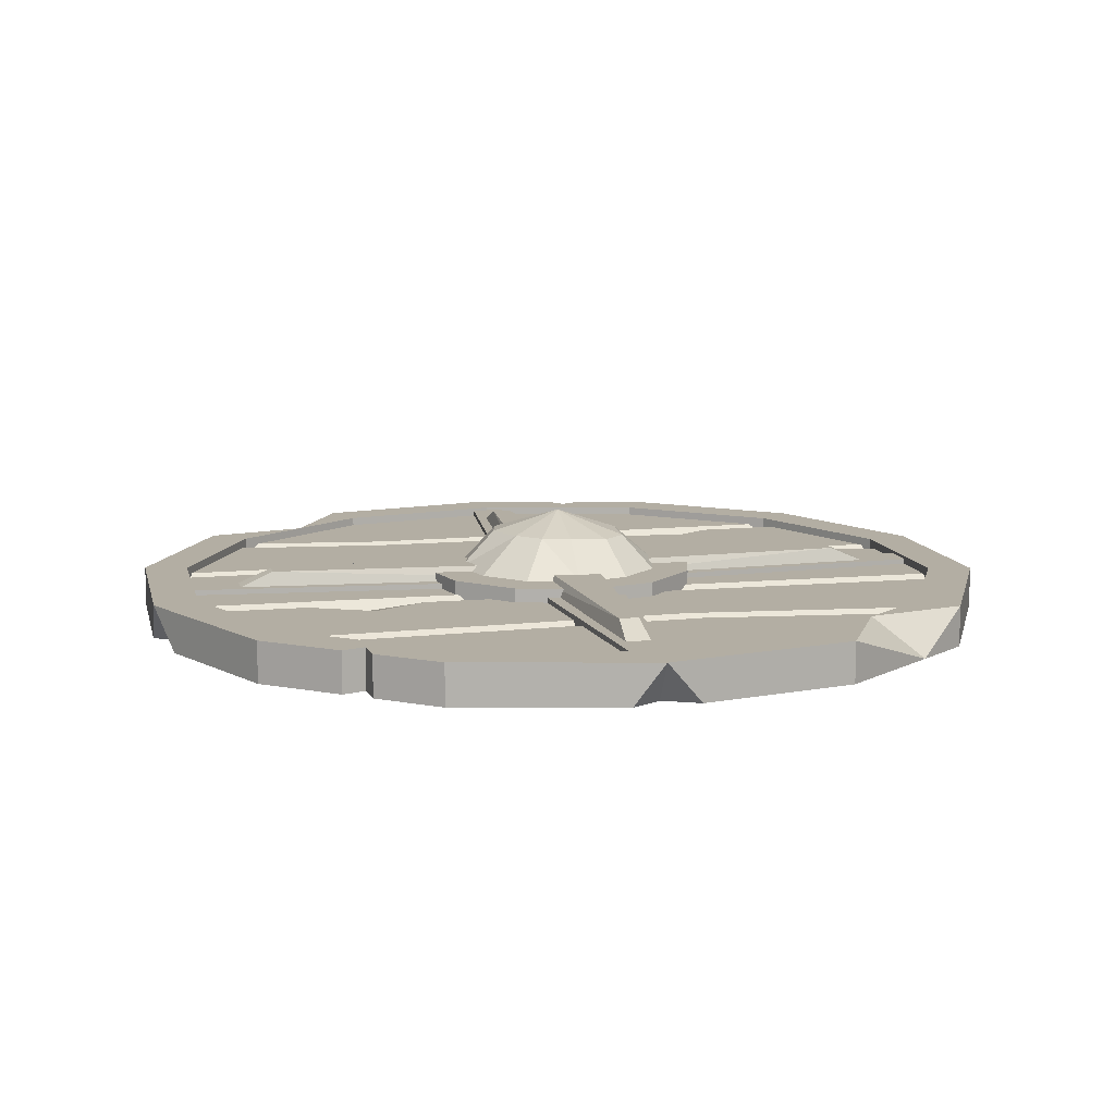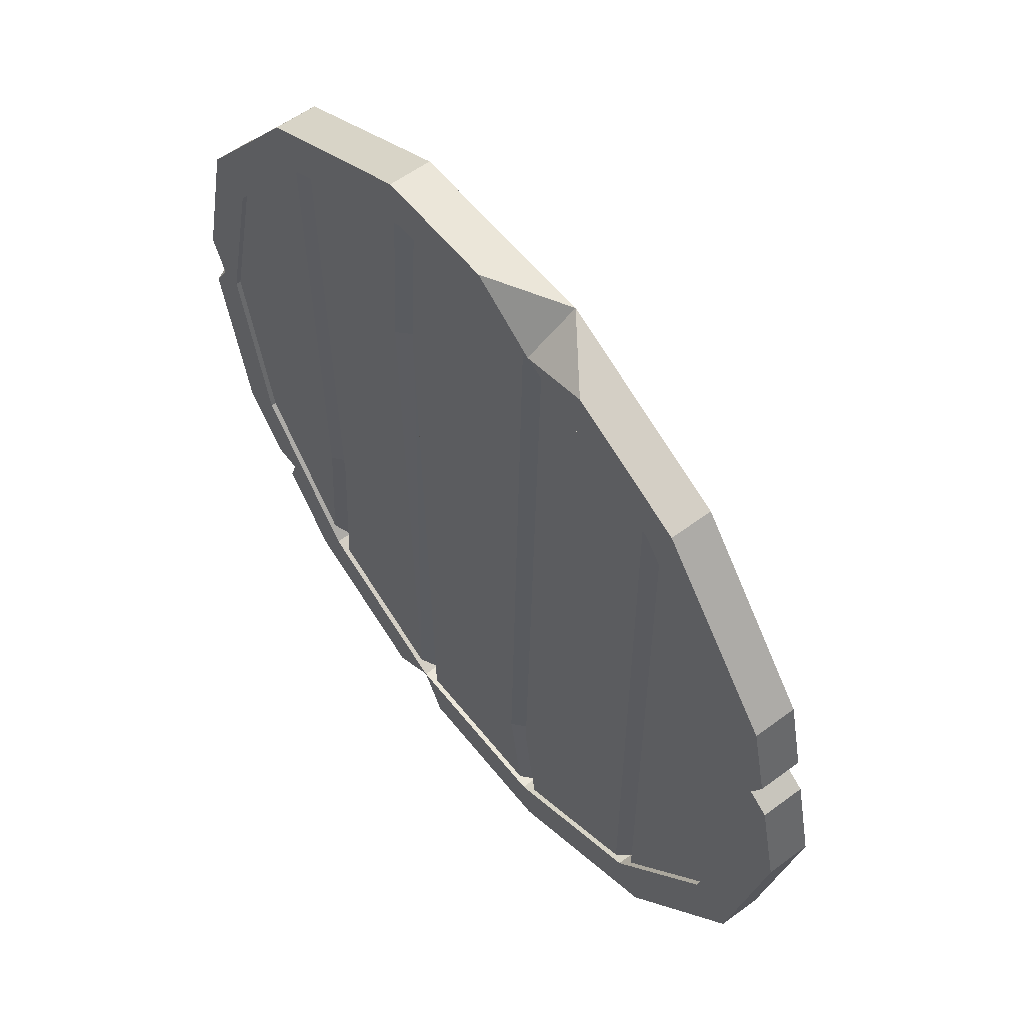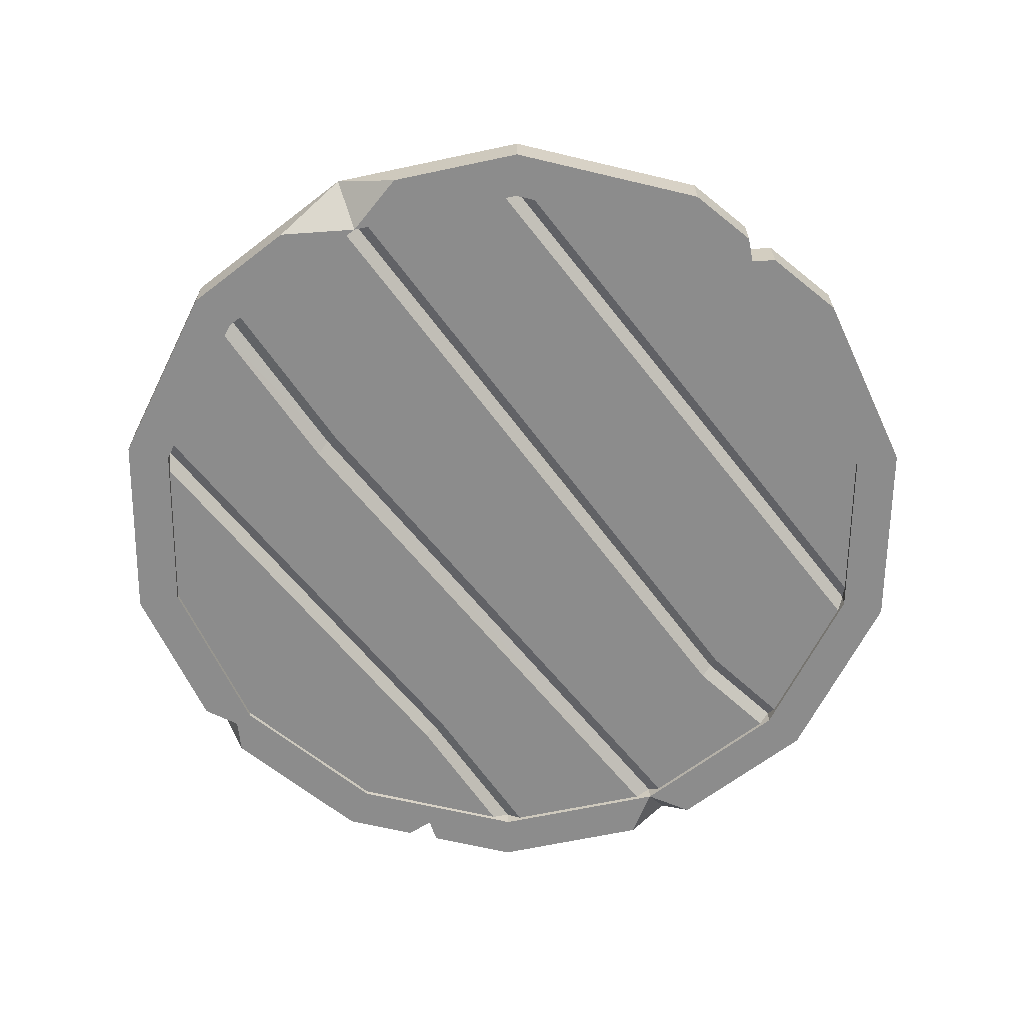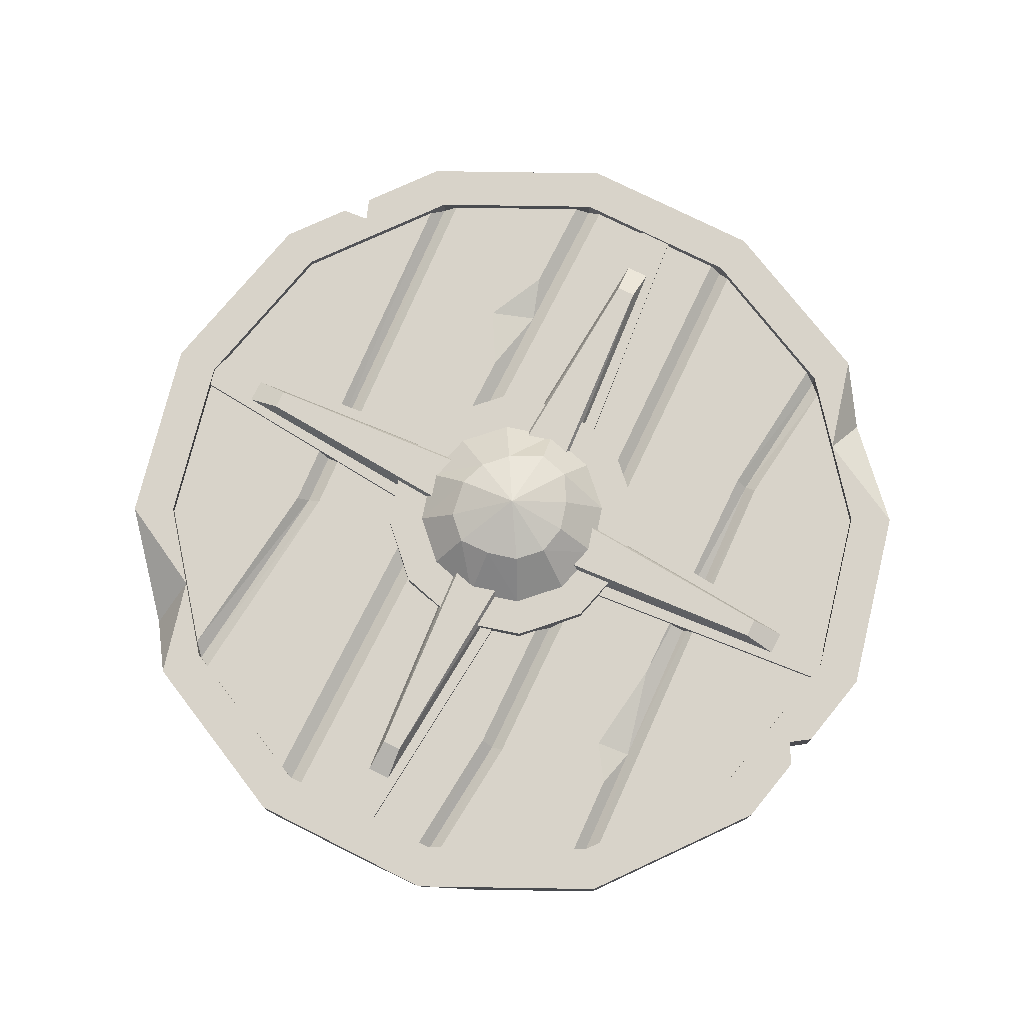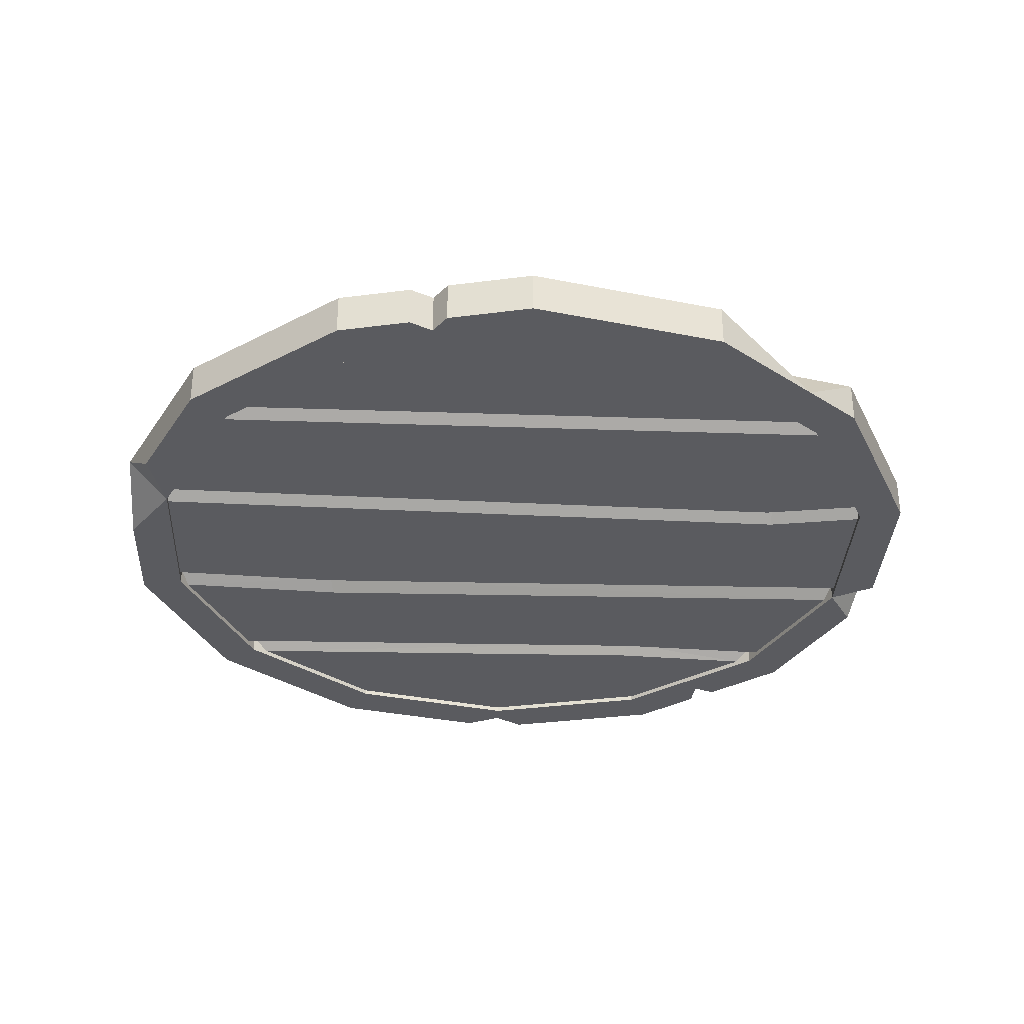
<metadata>
{"format":"obj","ext":"obj","renderer":"f3d","projection":"perspective","resolution":1024,"background":"white","views":[{"elev":10.9,"azim":77.3,"up":"+Z"},{"elev":56.9,"azim":-127.8,"up":"+Y"},{"elev":-64.2,"azim":-142.1,"up":"+Z"},{"elev":75.9,"azim":-153.4,"up":"+Z"},{"elev":-33.2,"azim":-92.7,"up":"+Z"}]}
</metadata>
<code>
v 34.14 16.44 3.172
v 23.62 29.62 3.172
v 8.431 36.94 3.172
v -8.431 36.94 6.692
v -23.62 29.62 3.172
v -34.14 16.44 3.172
v -37.89 0 3.172
v -34.14 -16.44 3.172
v -23.62 -29.62 3.172
v -8.431 -36.94 3.172
v 7.574 -33.18 3.172
v 23.62 -29.62 3.172
v 34.14 -16.44 3.172
v 37.89 0 6.692
v 34.14 16.44 6.692
v 23.62 29.62 6.692
v 8.431 36.94 6.692
v -23.62 29.62 6.692
v -34.14 16.44 6.692
v -37.89 0 6.692
v -34.14 -16.44 6.692
v -23.62 -29.62 6.692
v -8.431 -36.94 6.692
v 8.431 -36.94 6.692
v 23.62 -29.62 6.692
v 34.14 -16.44 6.692
v 21.22 26.61 6.692
v 30.67 14.77 6.692
v 7.574 33.18 6.692
v -7.574 33.18 6.692
v -21.22 26.61 6.692
v -30.67 14.77 6.692
v -34.04 0 6.692
v -30.67 -14.77 6.692
v -21.22 -26.61 6.692
v -7.574 -33.18 6.692
v 7.574 -33.18 6.692
v 21.22 -26.61 6.692
v 30.67 -14.77 6.692
v 34.04 0 6.692
v 30.67 14.77 3.172
v 21.22 26.61 3.172
v 7.574 33.18 3.172
v -7.574 33.18 3.172
v -21.22 26.61 3.172
v -30.67 14.77 3.172
v -34.04 0 3.172
v -30.67 -14.77 3.172
v -21.22 -26.61 3.172
v -7.574 -33.18 3.172
v 21.22 -26.61 3.172
v 30.67 -14.77 3.172
v 34.04 0 3.172
v 25.83 20.83 6.692
v 27.21 25.12 3.172
v -1.967 36.94 3.172
v -13.39 34.55 3.172
v -32.26 7.772 3.172
v -35.53 10.31 3.172
v -35.53 10.31 6.692
v -32.26 7.772 6.692
v -36.26 7.154 3.172
v -36.26 7.154 6.692
v -34.54 8.335 6.692
v -34.54 8.335 3.172
v -25.83 -20.83 6.692
v -27.28 -25.04 3.172
v 5.477 -36.94 3.172
v 11.47 -35.47 3.172
v 28.47 -23.55 3.172
v 28.47 -23.55 6.692
v 26.28 -20.26 6.692
v 26.28 -20.26 3.172
v 30.2 -21.38 3.172
v 30.2 -21.38 6.692
v 27.76 -21.58 6.692
v 27.76 -21.58 3.172
v 37.19 3.051 3.172
v 35.74 0 3.172
v 37.31 -2.531 3.172
v 7.589 33.25 4.549
v -7.589 33.25 4.549
v -7.589 -33.25 4.549
v 7.589 -33.25 4.549
v -21.26 26.66 4.549
v -21.26 -26.66 4.549
v 34.1 0 3.599
v 30.73 14.8 3.599
v 21.26 26.66 4.549
v 21.26 -26.66 4.549
v 30.73 -14.8 3.599
v -30.73 14.8 3.599
v -34.1 0 3.599
v -30.73 -14.8 3.599
v -20.23 27.16 3.599
v -20.23 -27.16 3.599
v -8.63 32.75 3.599
v -8.63 -32.75 3.599
v -6.52 33.25 3.599
v -6.52 -33.25 3.599
v 6.403 33.25 3.599
v 6.403 -33.25 3.599
v 8.803 32.66 3.599
v 8.803 -32.66 3.599
v 20.09 27.23 3.599
v 20.09 -27.23 3.599
v 22.21 25.48 3.599
v 22.21 -25.48 3.599
v -22.21 -25.48 3.599
v -22.21 25.48 3.599
v 21.44 -13.14 3.599
v 20.49 -13.31 4.549
v 19.32 -13.23 3.599
v 9.688 17.88 3.599
v 8.474 18.12 4.549
v 7.288 18.24 3.599
v -5.155 -24.95 3.599
v -6.224 -24.94 4.549
v -7.265 -24.29 3.599
v 7.589 33.25 5.008
v -7.589 33.25 5.008
v -7.589 -33.25 5.008
v 7.589 -33.25 5.008
v -21.26 26.66 5.008
v -21.26 -26.66 5.008
v 34.1 6e-06 5.957
v 30.73 14.8 5.957
v 21.26 26.66 5.008
v 21.26 -26.66 5.008
v 30.73 -14.8 5.957
v -30.73 14.8 5.957
v -34.1 6e-06 5.957
v -30.73 -14.8 5.957
v -20.23 27.16 5.957
v -20.23 -27.16 5.957
v -8.63 32.75 5.957
v -8.63 -32.75 5.957
v -6.52 33.25 5.957
v -6.52 -33.25 5.957
v 6.403 33.25 5.957
v 6.403 -33.25 5.957
v 8.803 32.66 5.957
v 8.803 -32.66 5.957
v 20.09 27.23 5.957
v 20.09 -27.23 5.957
v 22.21 25.48 5.957
v 22.21 -25.48 5.957
v -22.21 -25.48 5.957
v -22.21 25.48 5.957
v -20.72 -13.39 5.957
v -19.77 -13.52 5.008
v -18.74 -13.5 5.957
v -9.679 21.52 5.957
v -8.638 21.64 5.008
v -7.569 21.52 5.957
v 18.08 7.34 5.957
v 19.25 7.523 5.008
v 20.2 8.012 5.957
v -20.88 16.3 5.008
v -19.97 19.9 5.957
v -18.99 8.23 5.957
v -17.84 16.7 5.957
v 7.589 -20.09 5.008
v 8.803 -13.74 5.957
v 8.803 -23.89 5.957
v 11.46 -18.43 5.957
v -34.35 1.428 6.411
v -34.35 -1.428 6.411
v 34.35 1.428 6.411
v 34.35 -1.428 6.411
v 34.35 1.428 5.008
v 34.35 -1.428 5.008
v -34.35 1.428 5.008
v -34.35 -1.428 5.008
v -4.8e-05 4.488 5.008
v -4.8e-05 4.488 6.411
v -4.8e-05 -4.488 6.411
v -4.8e-05 -4.488 5.008
v -4.8e-05 3.237 6.411
v -4.8e-05 -3.237 6.411
v 29.2 -1.03 6.411
v 29.2 1.03 6.411
v -29.2 1.03 6.411
v -29.2 -1.03 6.411
v -4.8e-05 2.633 7.651
v -4.8e-05 -2.633 7.651
v 26.3 -0.8377 7.651
v 26.3 0.8377 7.651
v -26.3 0.8377 7.651
v -26.3 -0.8377 7.651
v -1.428 -34.14 6.411
v 1.428 -34.14 6.411
v -1.428 34.14 6.411
v 1.428 34.14 6.411
v -1.428 34.14 5.008
v 1.428 34.14 5.008
v -1.428 -34.14 5.008
v 1.428 -34.14 5.008
v -4.488 -1.8e-05 5.008
v -4.488 -1.8e-05 6.411
v 4.488 -1.8e-05 6.411
v 4.488 -1.8e-05 5.008
v -3.237 -1.8e-05 6.411
v 3.237 -1.8e-05 6.411
v 1.03 29.02 6.411
v -1.03 29.02 6.411
v -1.03 -29.02 6.411
v 1.03 -29.02 6.411
v -2.633 -1.8e-05 7.651
v 2.633 -1.8e-05 7.651
v 0.8377 26.13 7.651
v -0.8377 26.13 7.651
v -0.8377 -26.13 7.651
v 0.8377 -26.13 7.651
v 10.65 6.146 5.008
v 6.146 10.65 5.008
v 0 12.29 5.008
v -6.146 10.65 5.008
v -10.65 6.146 5.008
v -12.29 3e-05 5.008
v -10.65 -6.146 5.008
v -6.146 -10.65 5.008
v 0 -12.29 5.008
v 6.146 -10.65 5.008
v 10.65 -6.146 5.008
v 12.29 3e-05 5.008
v 10.65 6.146 7.184
v 6.146 10.65 7.184
v 0 12.29 7.184
v -6.146 10.65 7.184
v -10.65 6.146 7.184
v -12.29 3e-05 7.184
v -10.65 -6.146 7.184
v -6.146 -10.65 7.184
v 0 -12.29 7.184
v 6.146 -10.65 7.184
v 10.65 -6.146 7.184
v 12.29 3e-05 7.184
v 7.809 4.509 7.184
v 4.508 7.809 7.184
v 0 9.017 7.184
v -4.508 7.809 7.184
v -7.809 4.509 7.184
v -9.017 3e-05 7.184
v -7.809 -4.509 7.184
v -4.508 -7.809 7.184
v 0 -9.017 7.184
v 4.508 -7.809 7.184
v 7.809 -4.509 7.184
v 9.017 3e-05 7.184
v 4.861 3.401 10.1
v 2.898 5.363 10.1
v 0 6e-06 12.16
v 0 5.362 10.38
v -2.829 4.643 10.33
v -4.792 2.681 10.33
v -5.362 6e-06 10.38
v -4.643 -2.681 10.38
v -3.209 -5.194 10.28
v -0.528 -5.912 10.28
v 2.509 -4.387 10.32
v 4.471 -2.425 10.32
v 5.362 6e-06 10.38
f 2 3 16
f 16 3 17
f 3 56 17
f 17 56 4
f 4 57 18
f 18 57 5
f 5 6 18
f 18 6 19
f 6 59 19
f 19 59 60
f 7 8 20
f 20 8 21
f 22 67 9
f 9 10 22
f 22 10 23
f 24 68 11
f 11 69 24
f 12 70 25
f 25 70 71
f 13 80 26
f 26 80 14
f 14 78 15
f 15 78 1
f 54 55 16
f 16 17 27
f 27 17 29
f 17 4 29
f 29 4 30
f 4 18 30
f 30 18 31
f 18 19 31
f 31 19 32
f 19 60 32
f 32 60 61
f 20 21 33
f 33 21 34
f 21 66 34
f 22 23 35
f 35 23 36
f 23 24 36
f 36 24 37
f 24 25 37
f 37 25 38
f 25 71 38
f 38 71 72
f 26 14 39
f 39 14 40
f 14 15 40
f 40 15 28
f 2 55 42
f 42 55 41
f 55 1 41
f 3 2 43
f 43 2 42
f 44 56 43
f 43 56 3
f 5 57 45
f 45 57 44
f 6 5 46
f 46 5 45
f 58 59 46
f 46 59 6
f 8 7 48
f 48 7 47
f 9 67 49
f 49 67 48
f 67 8 48
f 10 9 50
f 50 9 49
f 73 70 51
f 51 70 12
f 13 52 80
f 53 79 52
f 79 80 52
f 1 78 41
f 53 41 79
f 78 79 41
f 28 54 41
f 41 54 42
f 54 27 42
f 27 29 42
f 42 29 43
f 29 30 43
f 43 30 44
f 30 31 44
f 44 31 45
f 31 32 45
f 45 32 46
f 32 61 46
f 46 61 58
f 33 34 47
f 47 34 48
f 34 66 48
f 48 66 49
f 66 35 49
f 35 36 49
f 49 36 50
f 36 37 50
f 50 37 11
f 37 38 11
f 11 38 51
f 38 72 51
f 51 72 73
f 39 40 52
f 52 40 53
f 40 28 53
f 53 28 41
f 54 16 27
f 15 54 28
f 1 55 15
f 16 55 2
f 15 55 54
f 4 56 44
f 44 57 4
f 58 62 65
f 64 65 63
f 63 65 62
f 61 64 63
f 7 62 47
f 47 62 58
f 63 62 20
f 20 62 7
f 61 63 33
f 33 63 20
f 61 33 58
f 58 33 47
f 61 60 64
f 60 59 64
f 64 59 65
f 58 65 59
f 66 22 35
f 8 67 21
f 21 67 66
f 66 67 22
f 10 68 23
f 23 68 24
f 11 68 50
f 50 68 10
f 12 69 51
f 51 69 11
f 24 69 25
f 25 69 12
f 76 77 75
f 75 77 74
f 72 76 75
f 73 74 77
f 75 74 26
f 26 74 13
f 72 75 39
f 39 75 26
f 73 72 52
f 52 72 39
f 13 74 52
f 52 74 73
f 72 71 76
f 71 70 76
f 76 70 77
f 73 77 70
f 79 78 14
f 14 80 79
f 115 116 81
f 81 116 101
f 118 119 82
f 82 119 97
f 107 88 111
f 88 87 111
f 87 91 111
f 91 108 111
f 109 94 110
f 94 93 110
f 93 92 110
f 112 113 89
f 89 113 105
f 96 86 95
f 95 86 85
f 97 119 95
f 98 96 119
f 96 95 119
f 117 118 99
f 99 118 82
f 100 117 102
f 102 117 116
f 99 101 117
f 117 101 116
f 114 115 103
f 103 115 81
f 103 105 114
f 105 113 114
f 104 114 106
f 106 114 113
f 111 112 107
f 107 112 89
f 86 109 85
f 85 109 110
f 90 112 108
f 108 112 111
f 106 113 90
f 90 113 112
f 84 115 104
f 104 115 114
f 84 102 115
f 115 102 116
f 83 118 100
f 100 118 117
f 83 98 118
f 118 98 119
f 123 163 141
f 141 163 140
f 163 120 140
f 153 154 136
f 136 154 121
f 147 130 158
f 130 126 158
f 146 158 127
f 126 127 158
f 149 131 150
f 131 132 150
f 132 133 150
f 148 150 133
f 157 128 156
f 156 128 144
f 159 160 124
f 124 160 134
f 136 134 153
f 134 160 153
f 137 153 135
f 135 153 152
f 152 153 161
f 161 153 162
f 153 160 162
f 154 155 121
f 121 155 138
f 141 140 139
f 138 155 140
f 140 155 139
f 163 164 120
f 120 164 142
f 142 164 144
f 144 164 156
f 156 164 145
f 164 166 145
f 143 145 165
f 145 166 165
f 158 146 157
f 157 146 128
f 124 149 159
f 149 150 159
f 150 151 159
f 125 151 148
f 148 151 150
f 135 152 125
f 125 152 151
f 122 154 137
f 137 154 153
f 139 155 122
f 122 155 154
f 157 156 129
f 129 156 145
f 158 157 147
f 147 157 129
f 152 161 151
f 151 161 159
f 159 162 160
f 159 161 162
f 143 165 123
f 123 165 163
f 163 166 164
f 163 165 166
f 185 186 188
f 188 186 187
f 177 178 170
f 170 178 172
f 175 176 171
f 171 176 169
f 173 167 175
f 175 167 176
f 189 190 185
f 185 190 186
f 168 174 177
f 177 174 178
f 170 181 177
f 177 181 180
f 170 169 181
f 181 169 182
f 169 176 182
f 182 176 179
f 167 168 183
f 183 168 184
f 168 177 184
f 184 177 180
f 167 183 176
f 176 183 179
f 181 187 180
f 180 187 186
f 181 182 187
f 187 182 188
f 182 179 188
f 188 179 185
f 183 184 189
f 189 184 190
f 184 180 190
f 190 180 186
f 183 189 179
f 179 189 185
f 209 210 212
f 212 210 211
f 201 202 194
f 194 202 196
f 199 200 195
f 195 200 193
f 197 191 199
f 199 191 200
f 213 214 209
f 209 214 210
f 192 198 201
f 201 198 202
f 194 205 201
f 201 205 204
f 194 193 205
f 205 193 206
f 193 200 206
f 206 200 203
f 191 192 207
f 207 192 208
f 192 201 208
f 208 201 204
f 191 207 200
f 200 207 203
f 205 211 204
f 204 211 210
f 205 206 211
f 211 206 212
f 206 203 212
f 212 203 209
f 207 208 213
f 213 208 214
f 208 204 214
f 214 204 210
f 207 213 203
f 203 213 209
f 215 216 227
f 227 216 228
f 216 217 228
f 228 217 229
f 217 218 229
f 229 218 230
f 218 219 230
f 230 219 231
f 219 220 231
f 231 220 232
f 220 221 232
f 232 221 233
f 221 222 233
f 233 222 234
f 222 223 234
f 234 223 235
f 223 224 235
f 235 224 236
f 224 225 236
f 236 225 237
f 225 226 237
f 237 226 238
f 226 215 238
f 238 215 227
f 251 252 253
f 252 254 253
f 254 255 253
f 255 256 253
f 256 257 253
f 257 258 253
f 258 259 253
f 259 260 253
f 260 261 253
f 261 262 253
f 262 263 253
f 263 251 253
f 227 228 239
f 239 228 240
f 228 229 240
f 240 229 241
f 229 230 241
f 241 230 242
f 230 231 242
f 242 231 243
f 231 232 243
f 243 232 244
f 232 233 244
f 244 233 245
f 233 234 245
f 245 234 246
f 234 235 246
f 246 235 247
f 235 236 247
f 247 236 248
f 236 237 248
f 248 237 249
f 237 238 249
f 249 238 250
f 238 227 250
f 250 227 239
f 239 240 251
f 251 240 252
f 240 241 252
f 252 241 254
f 241 242 254
f 254 242 255
f 242 243 255
f 255 243 256
f 243 244 256
f 256 244 257
f 244 245 257
f 257 245 258
f 246 259 245
f 245 259 258
f 247 260 246
f 246 260 259
f 248 261 247
f 247 261 260
f 248 249 261
f 261 249 262
f 249 250 262
f 262 250 263
f 250 239 263
f 263 239 251

</code>
